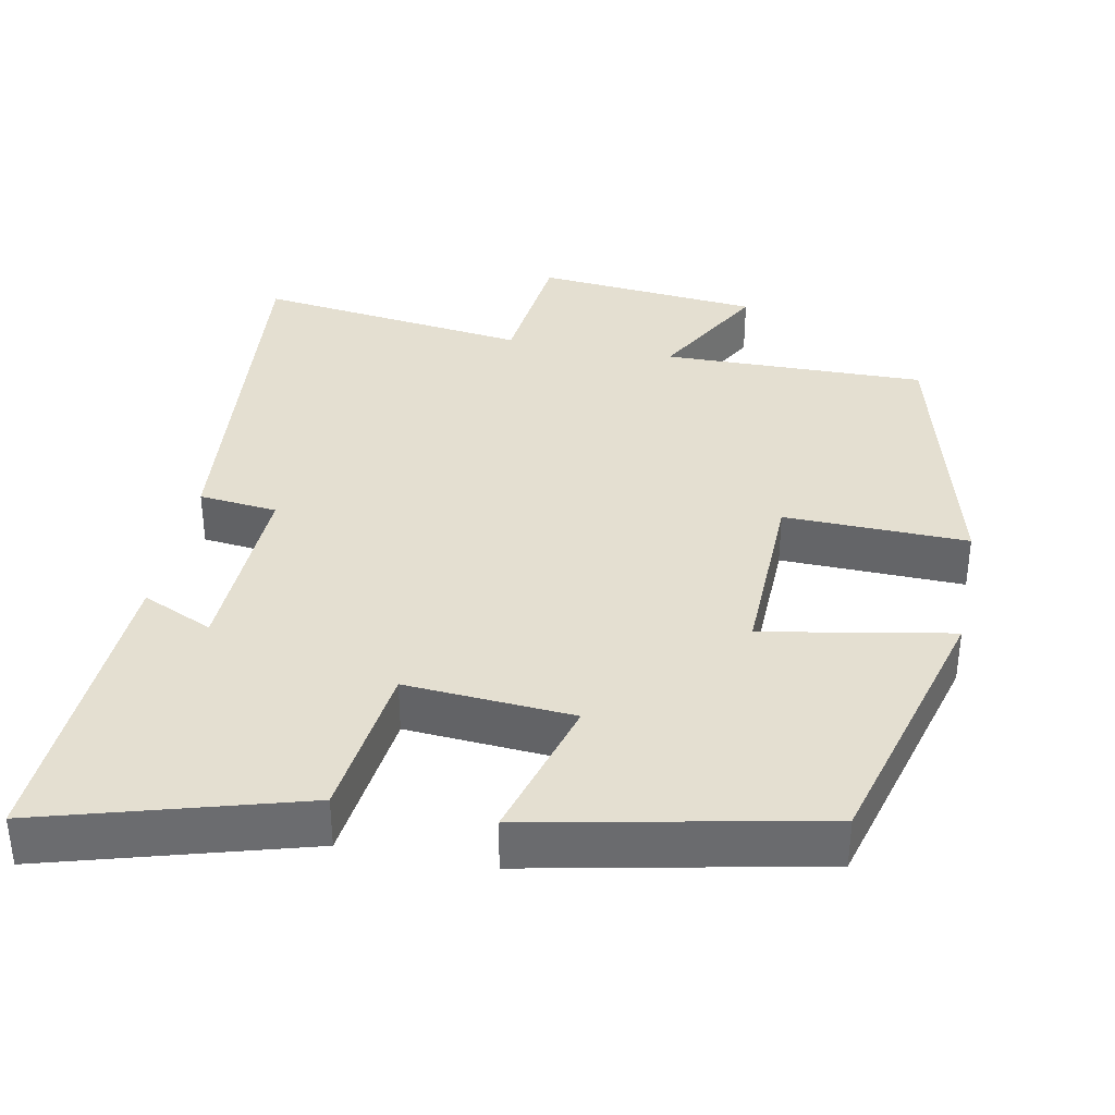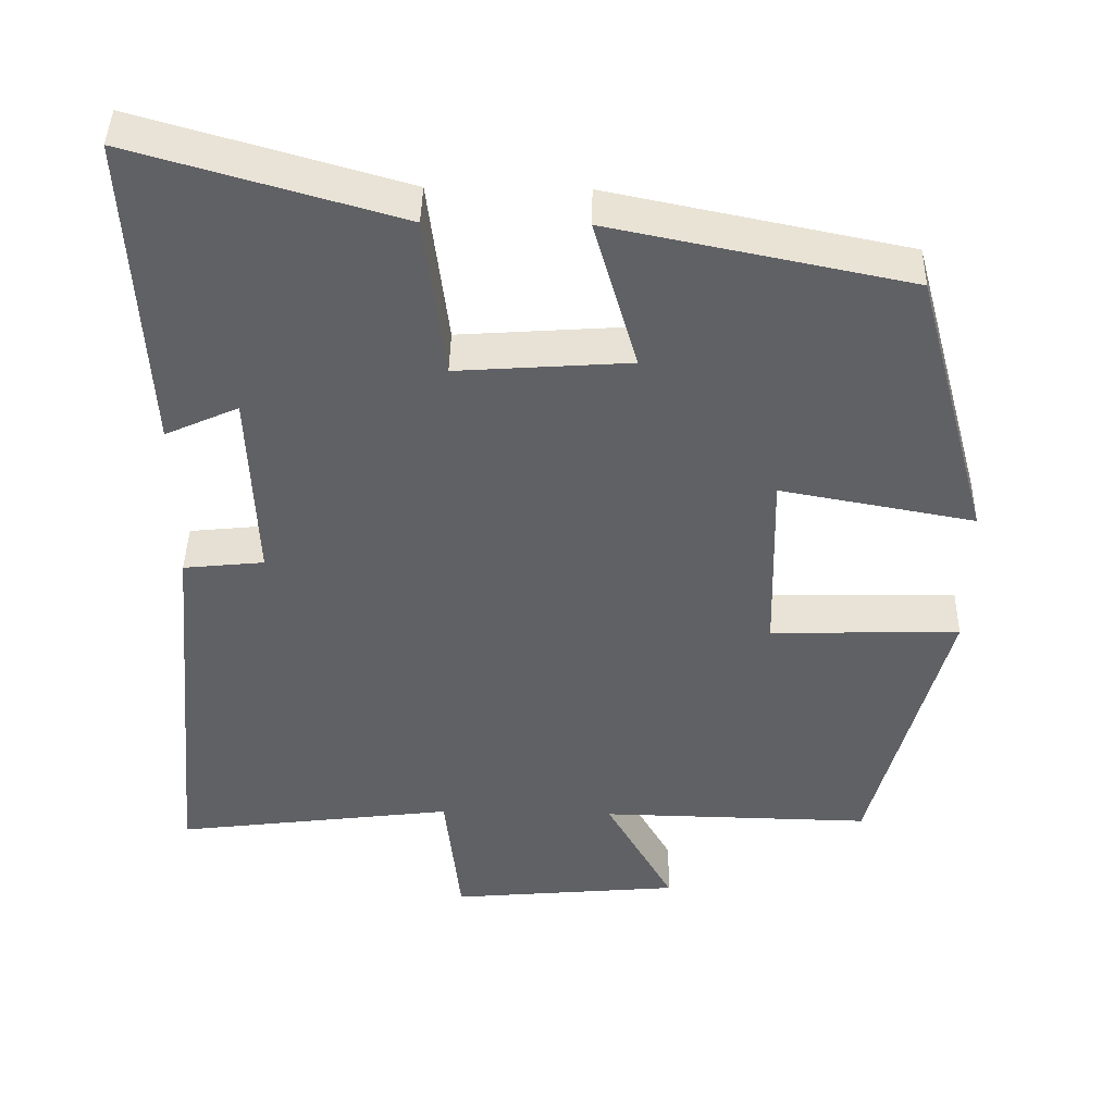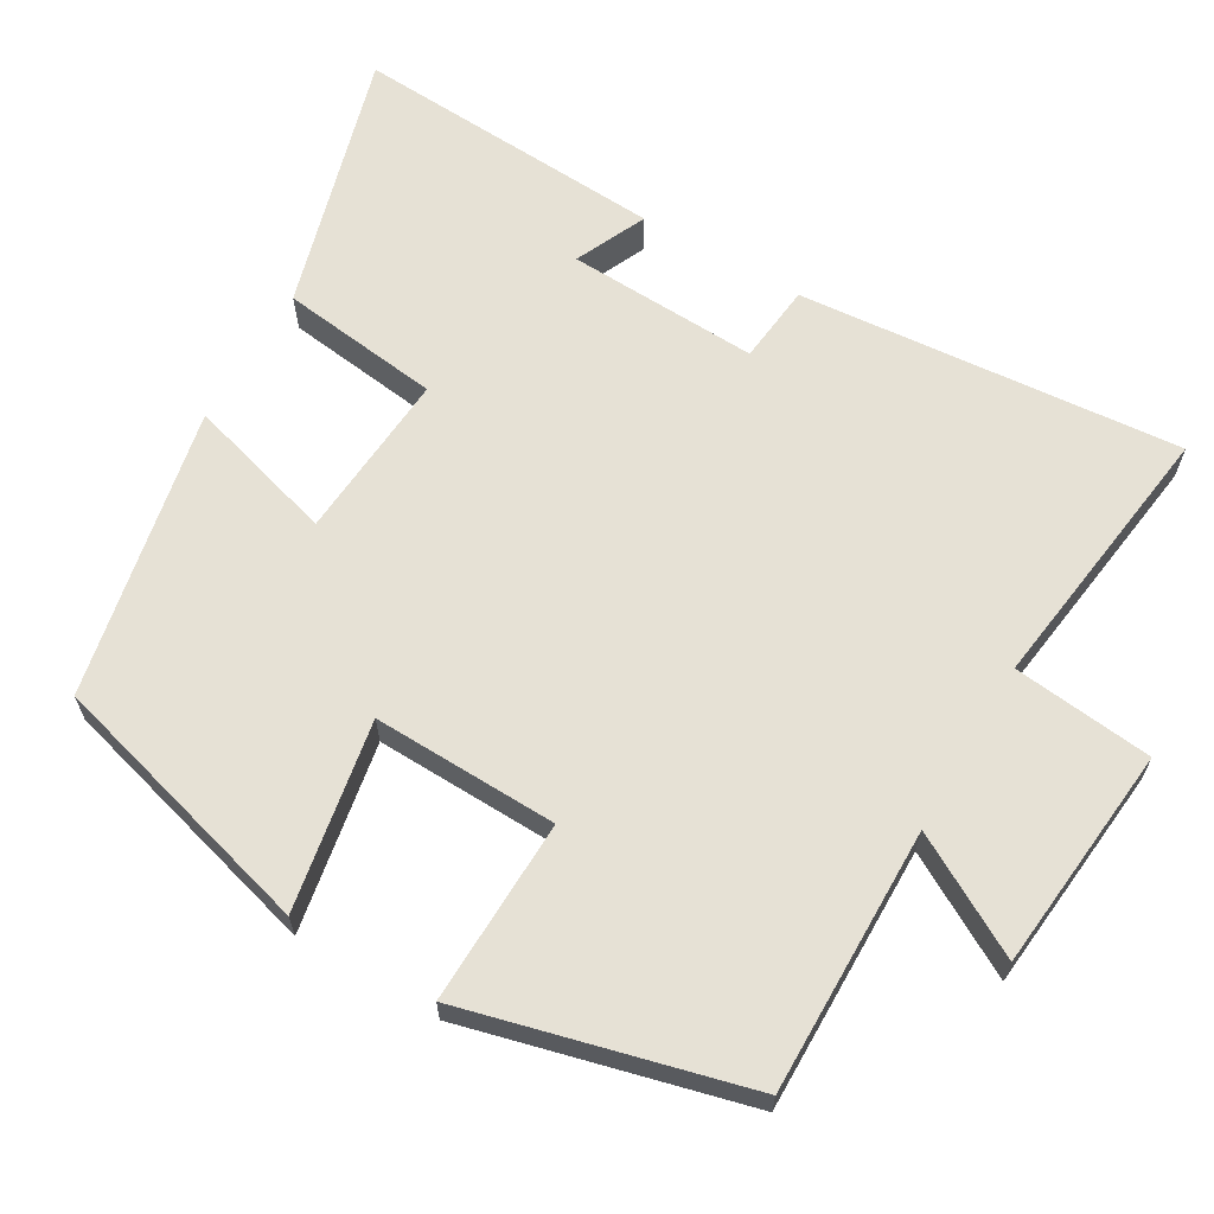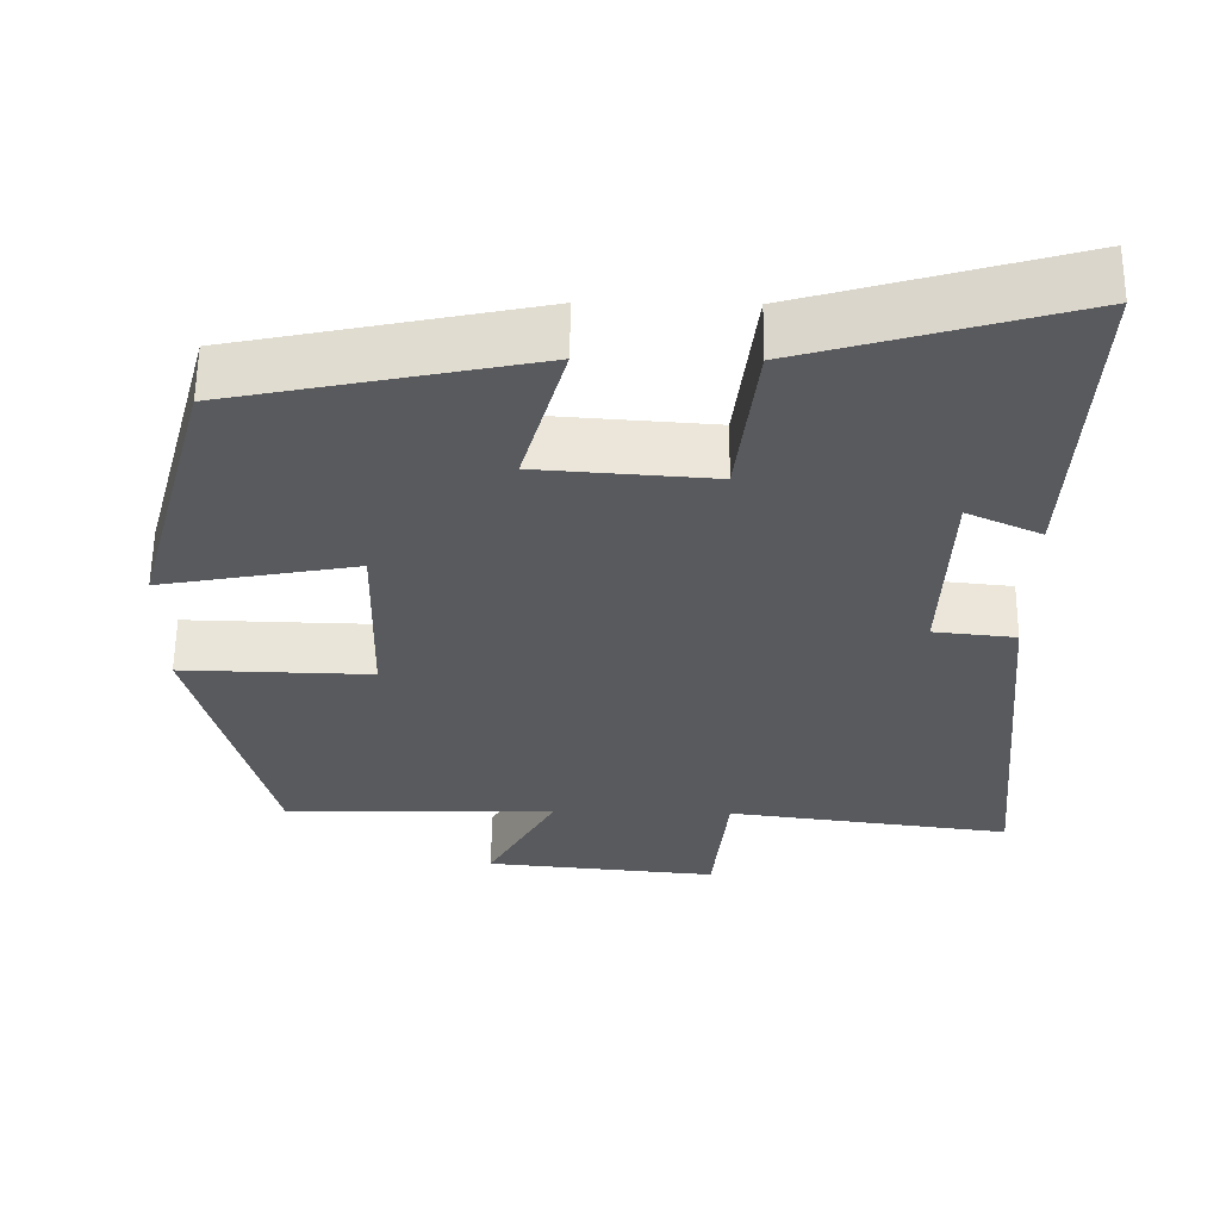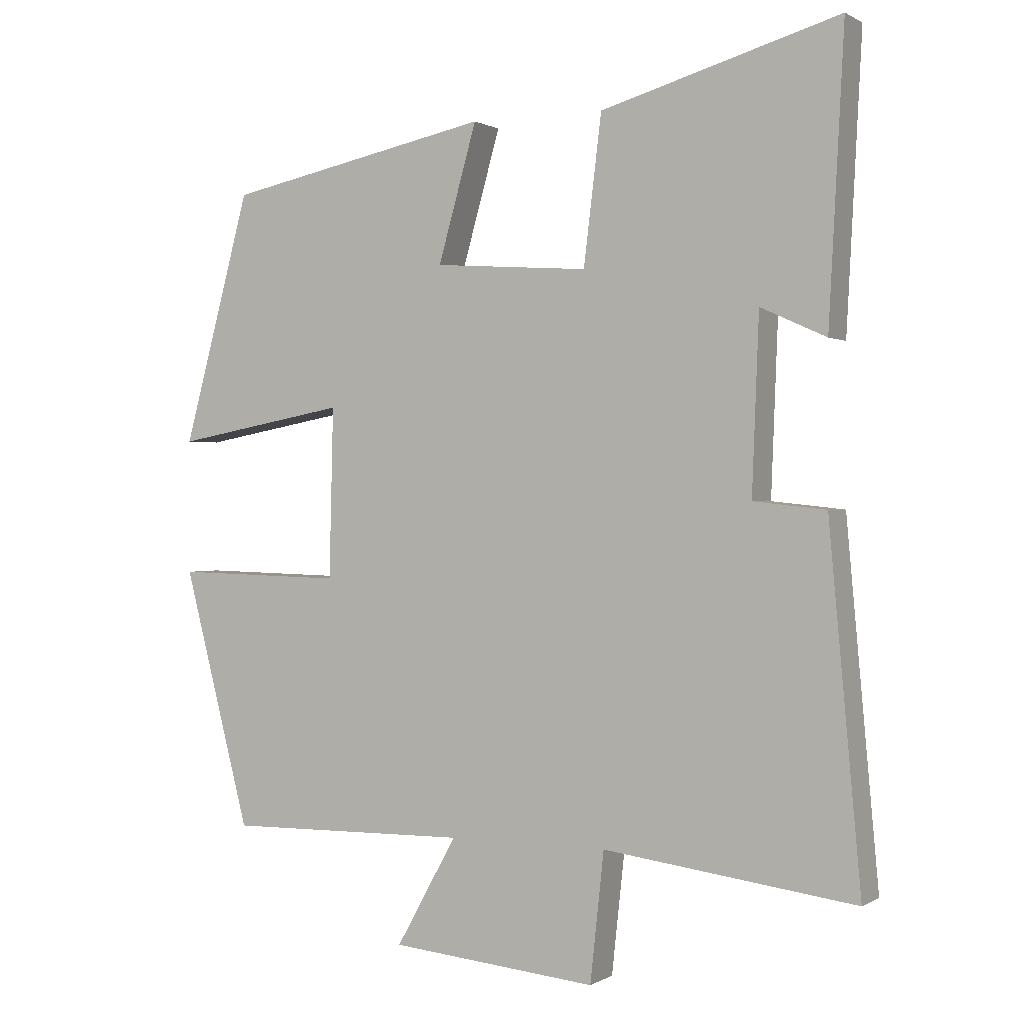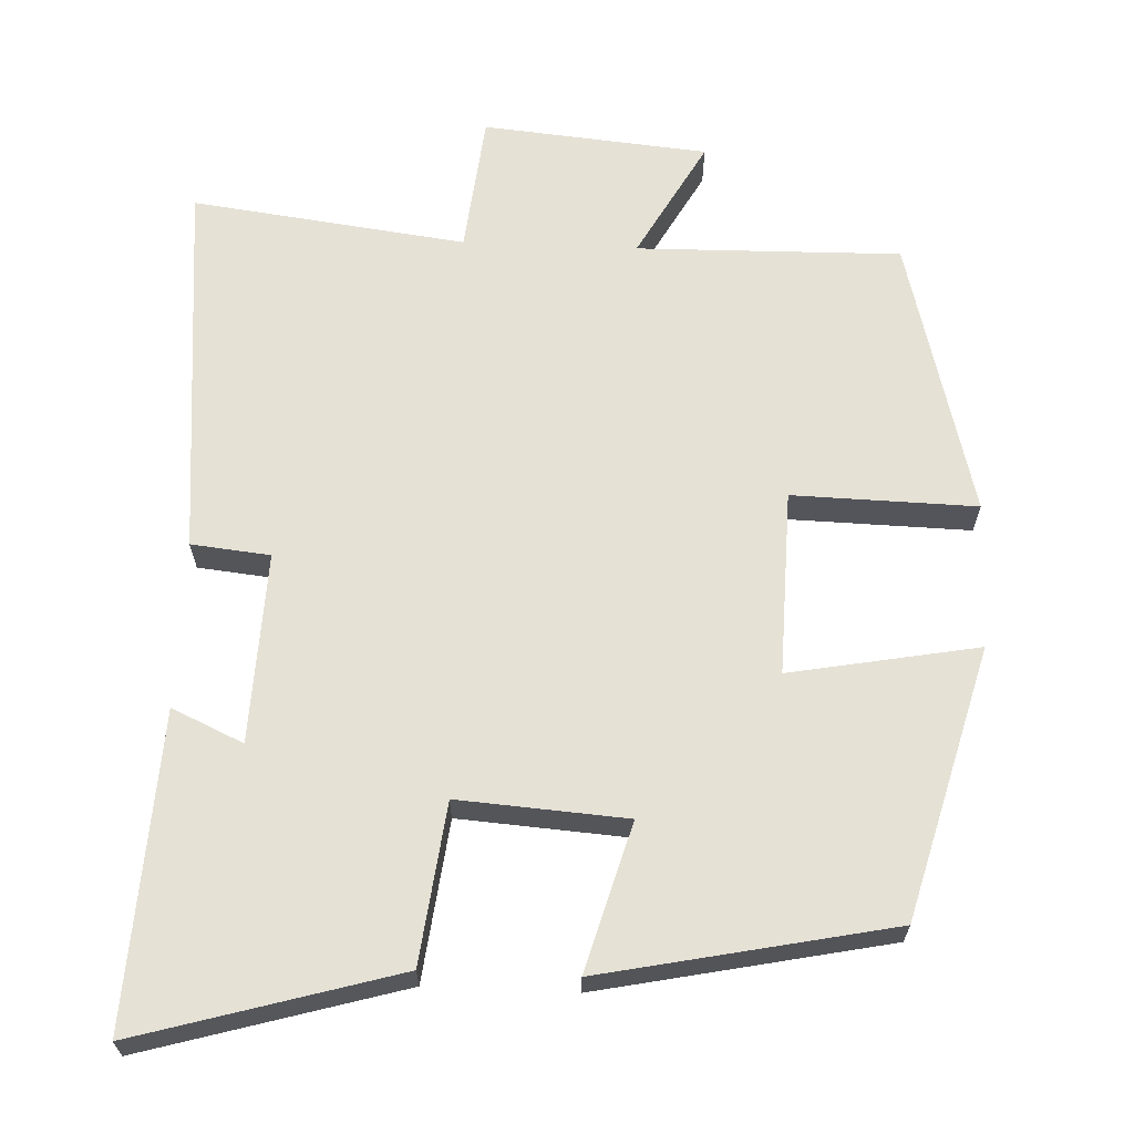
<metadata>
{"format":"obj","ext":"obj","renderer":"f3d","projection":"perspective","resolution":1024,"background":"white","views":[{"elev":36.6,"azim":11.1,"up":"+Y"},{"elev":42.8,"azim":1.2,"up":"+Z"},{"elev":64.5,"azim":120.5,"up":"+Y"},{"elev":59.0,"azim":-179.4,"up":"+Z"},{"elev":0.4,"azim":-152.6,"up":"+Z"},{"elev":65.1,"azim":2.4,"up":"+Y"}]}
</metadata>
<code>
v -0.546 0.07 -0.547
v -0.5 0.07 -0.039
v -0.395 0.07 -0.028
v -0.405 0.07 0.226
v -0.5 0.07 0.183
v -0.522 0.07 0.599
v -0.177 0.07 0.5
v -0.151 0.07 0.287
v 0.073 0.07 0.303
v 0.017 0.07 0.5
v 0.402 0.07 0.421
v 0.5 0.07 0.06
v 0.249 0.07 0.106
v 0.255 0.07 -0.14
v 0.5 0.07 -0.134
v 0.403 0.07 -0.506
v 0.051 0.07 -0.5
v 0.139 0.07 -0.658
v -0.161 0.07 -0.686
v -0.181 0.07 -0.5
v -0.546 0 -0.547
v -0.5 0 -0.039
v -0.395 0 -0.028
v -0.405 0 0.226
v -0.5 0 0.183
v -0.522 0 0.599
v -0.177 0 0.5
v -0.151 0 0.287
v 0.073 0 0.303
v 0.017 0 0.5
v 0.402 0 0.421
v 0.5 0 0.06
v 0.249 0 0.106
v 0.255 0 -0.14
v 0.5 0 -0.134
v 0.403 0 -0.506
v 0.051 0 -0.5
v 0.139 0 -0.658
v -0.161 0 -0.686
v -0.181 0 -0.5
f 17 18 19 20
f 14 15 16 17
f 13 14 17 20
f 11 12 13
f 10 11 13
f 9 10 13
f 13 20 1
f 9 13 1
f 8 9 1
f 4 5 6 7
f 3 4 7 8
f 1 2 3
f 1 3 8
f 40 39 38 37
f 37 36 35 34
f 40 37 34 33
f 33 32 31
f 33 31 30
f 33 30 29
f 21 40 33
f 21 33 29
f 21 29 28
f 27 26 25 24
f 28 27 24 23
f 23 22 21
f 28 23 21
f 1 21 22 2
f 2 22 23 3
f 3 23 24 4
f 4 24 25 5
f 5 25 26 6
f 6 26 27 7
f 7 27 28 8
f 8 28 29 9
f 9 29 30 10
f 10 30 31 11
f 11 31 32 12
f 12 32 33 13
f 13 33 34 14
f 14 34 35 15
f 15 35 36 16
f 16 36 37 17
f 17 37 38 18
f 18 38 39 19
f 19 39 40 20
f 20 40 21 1

</code>
